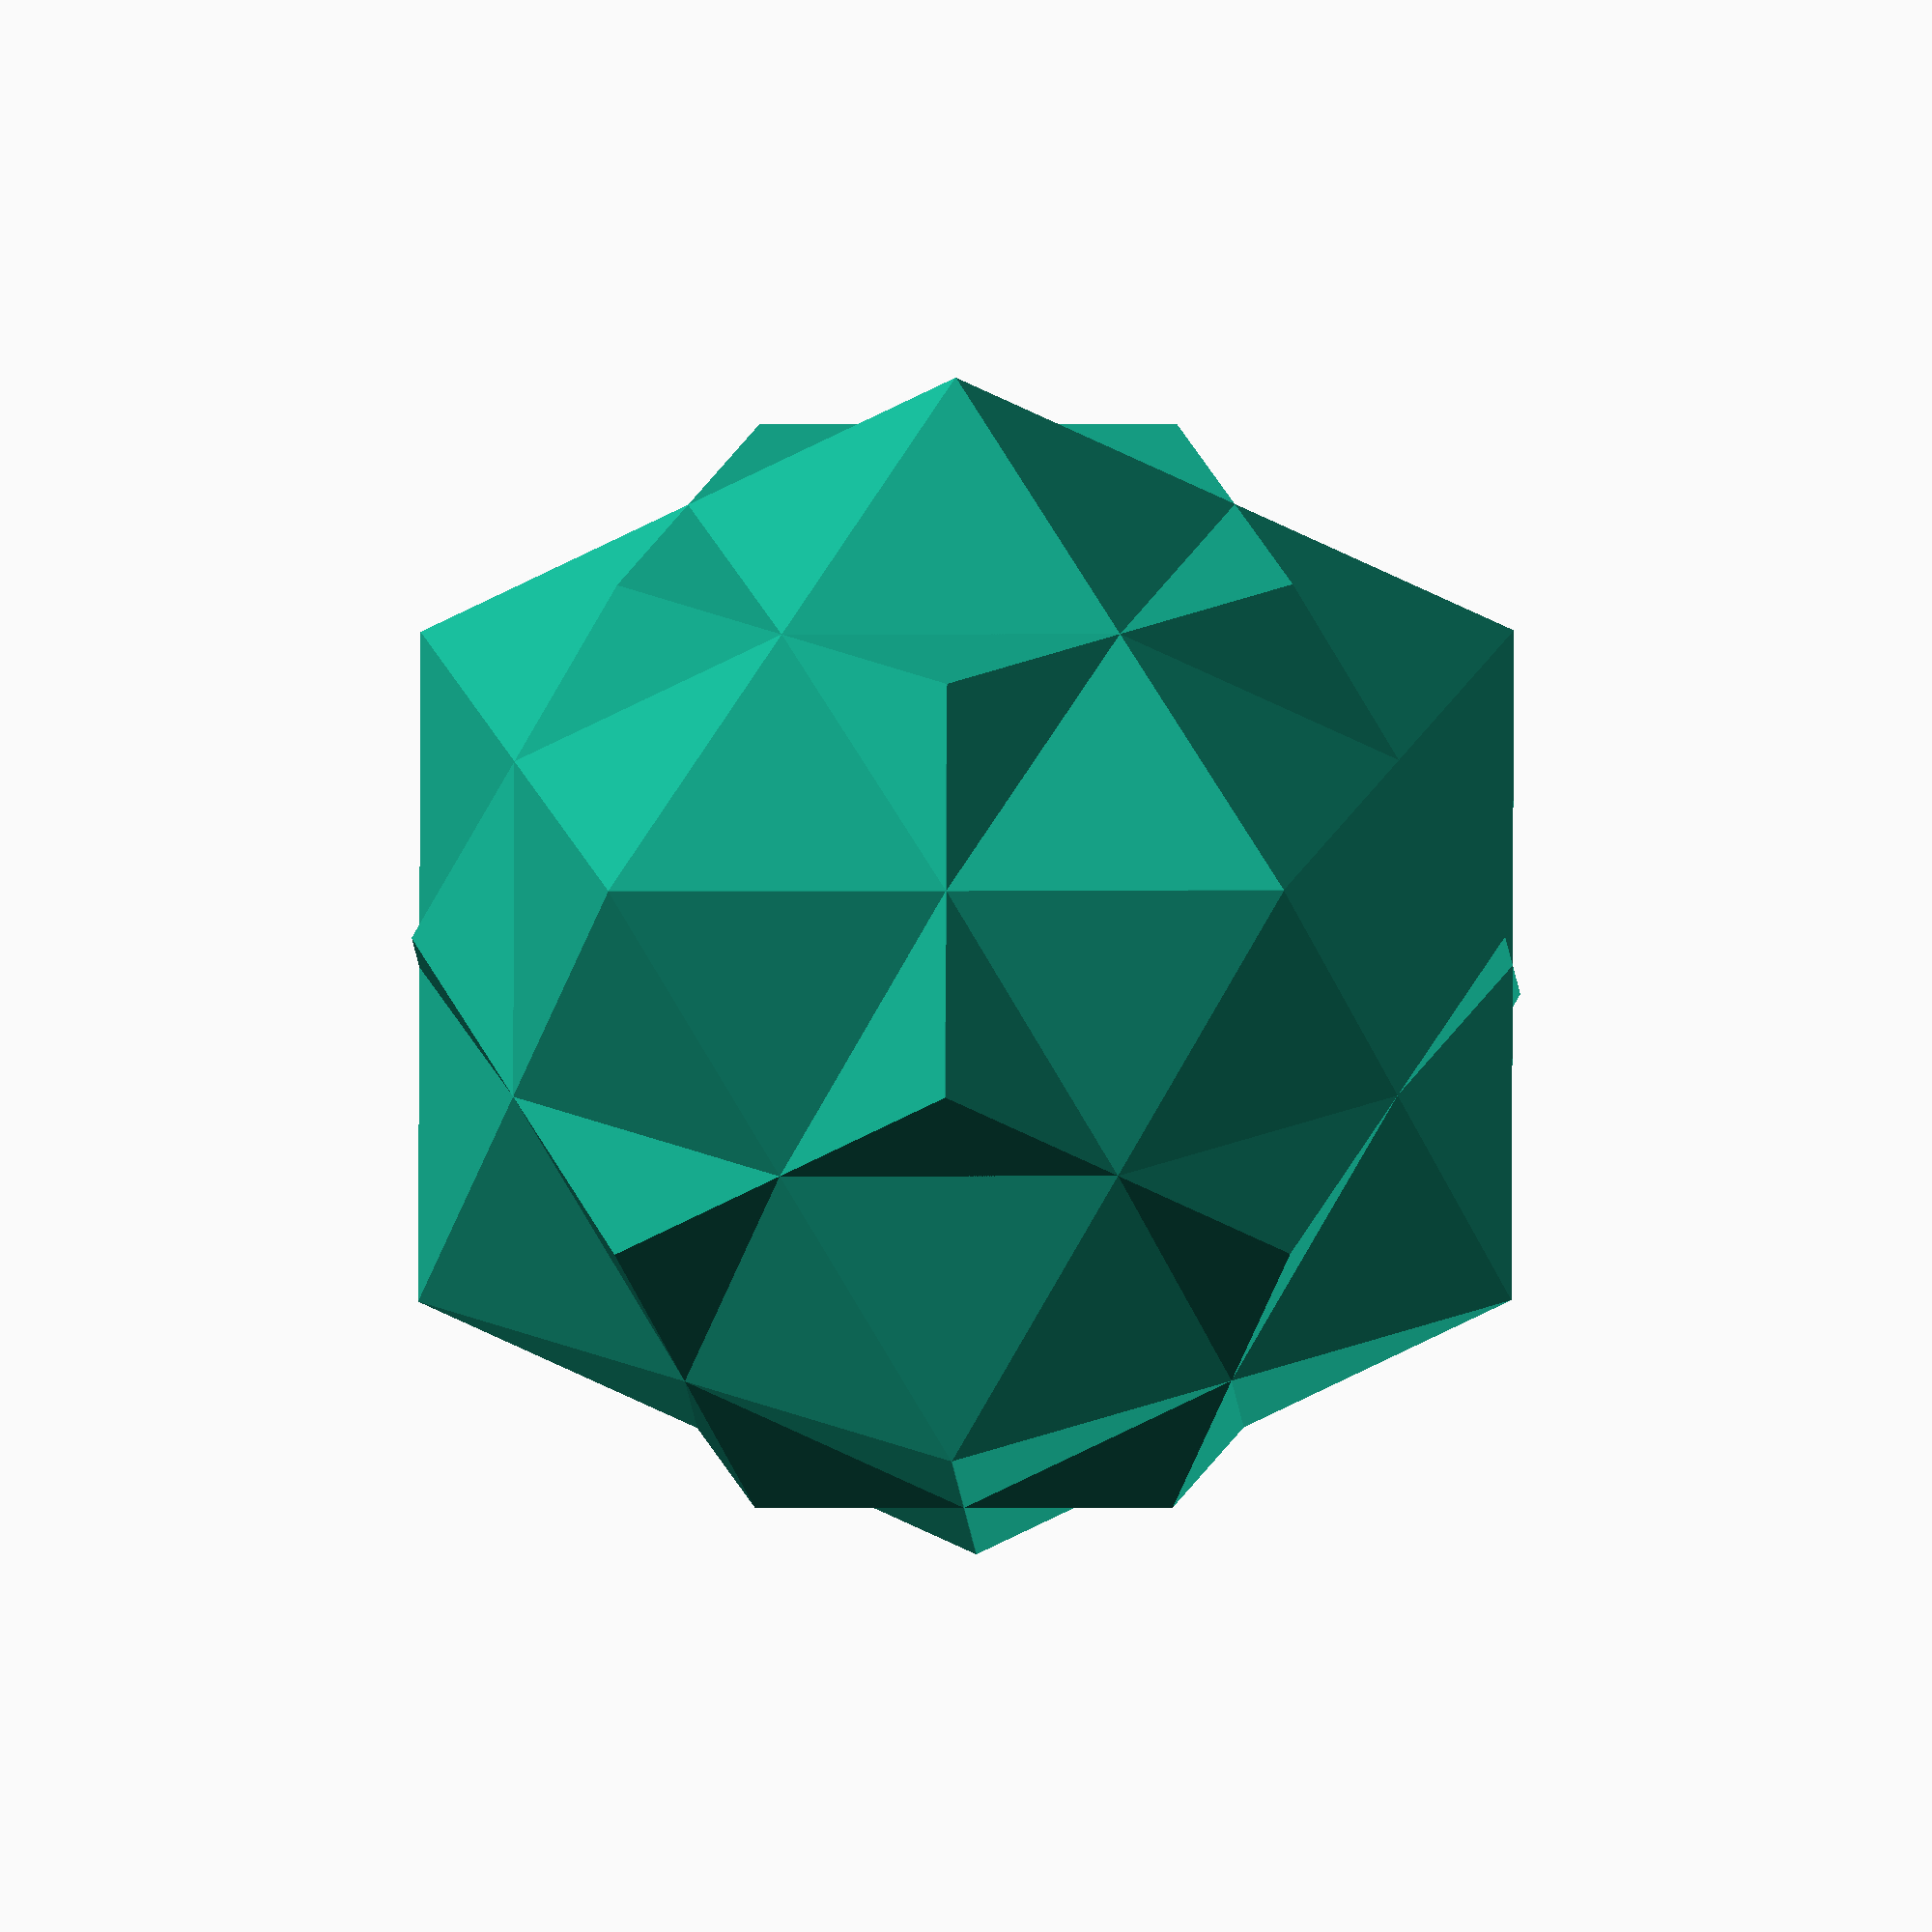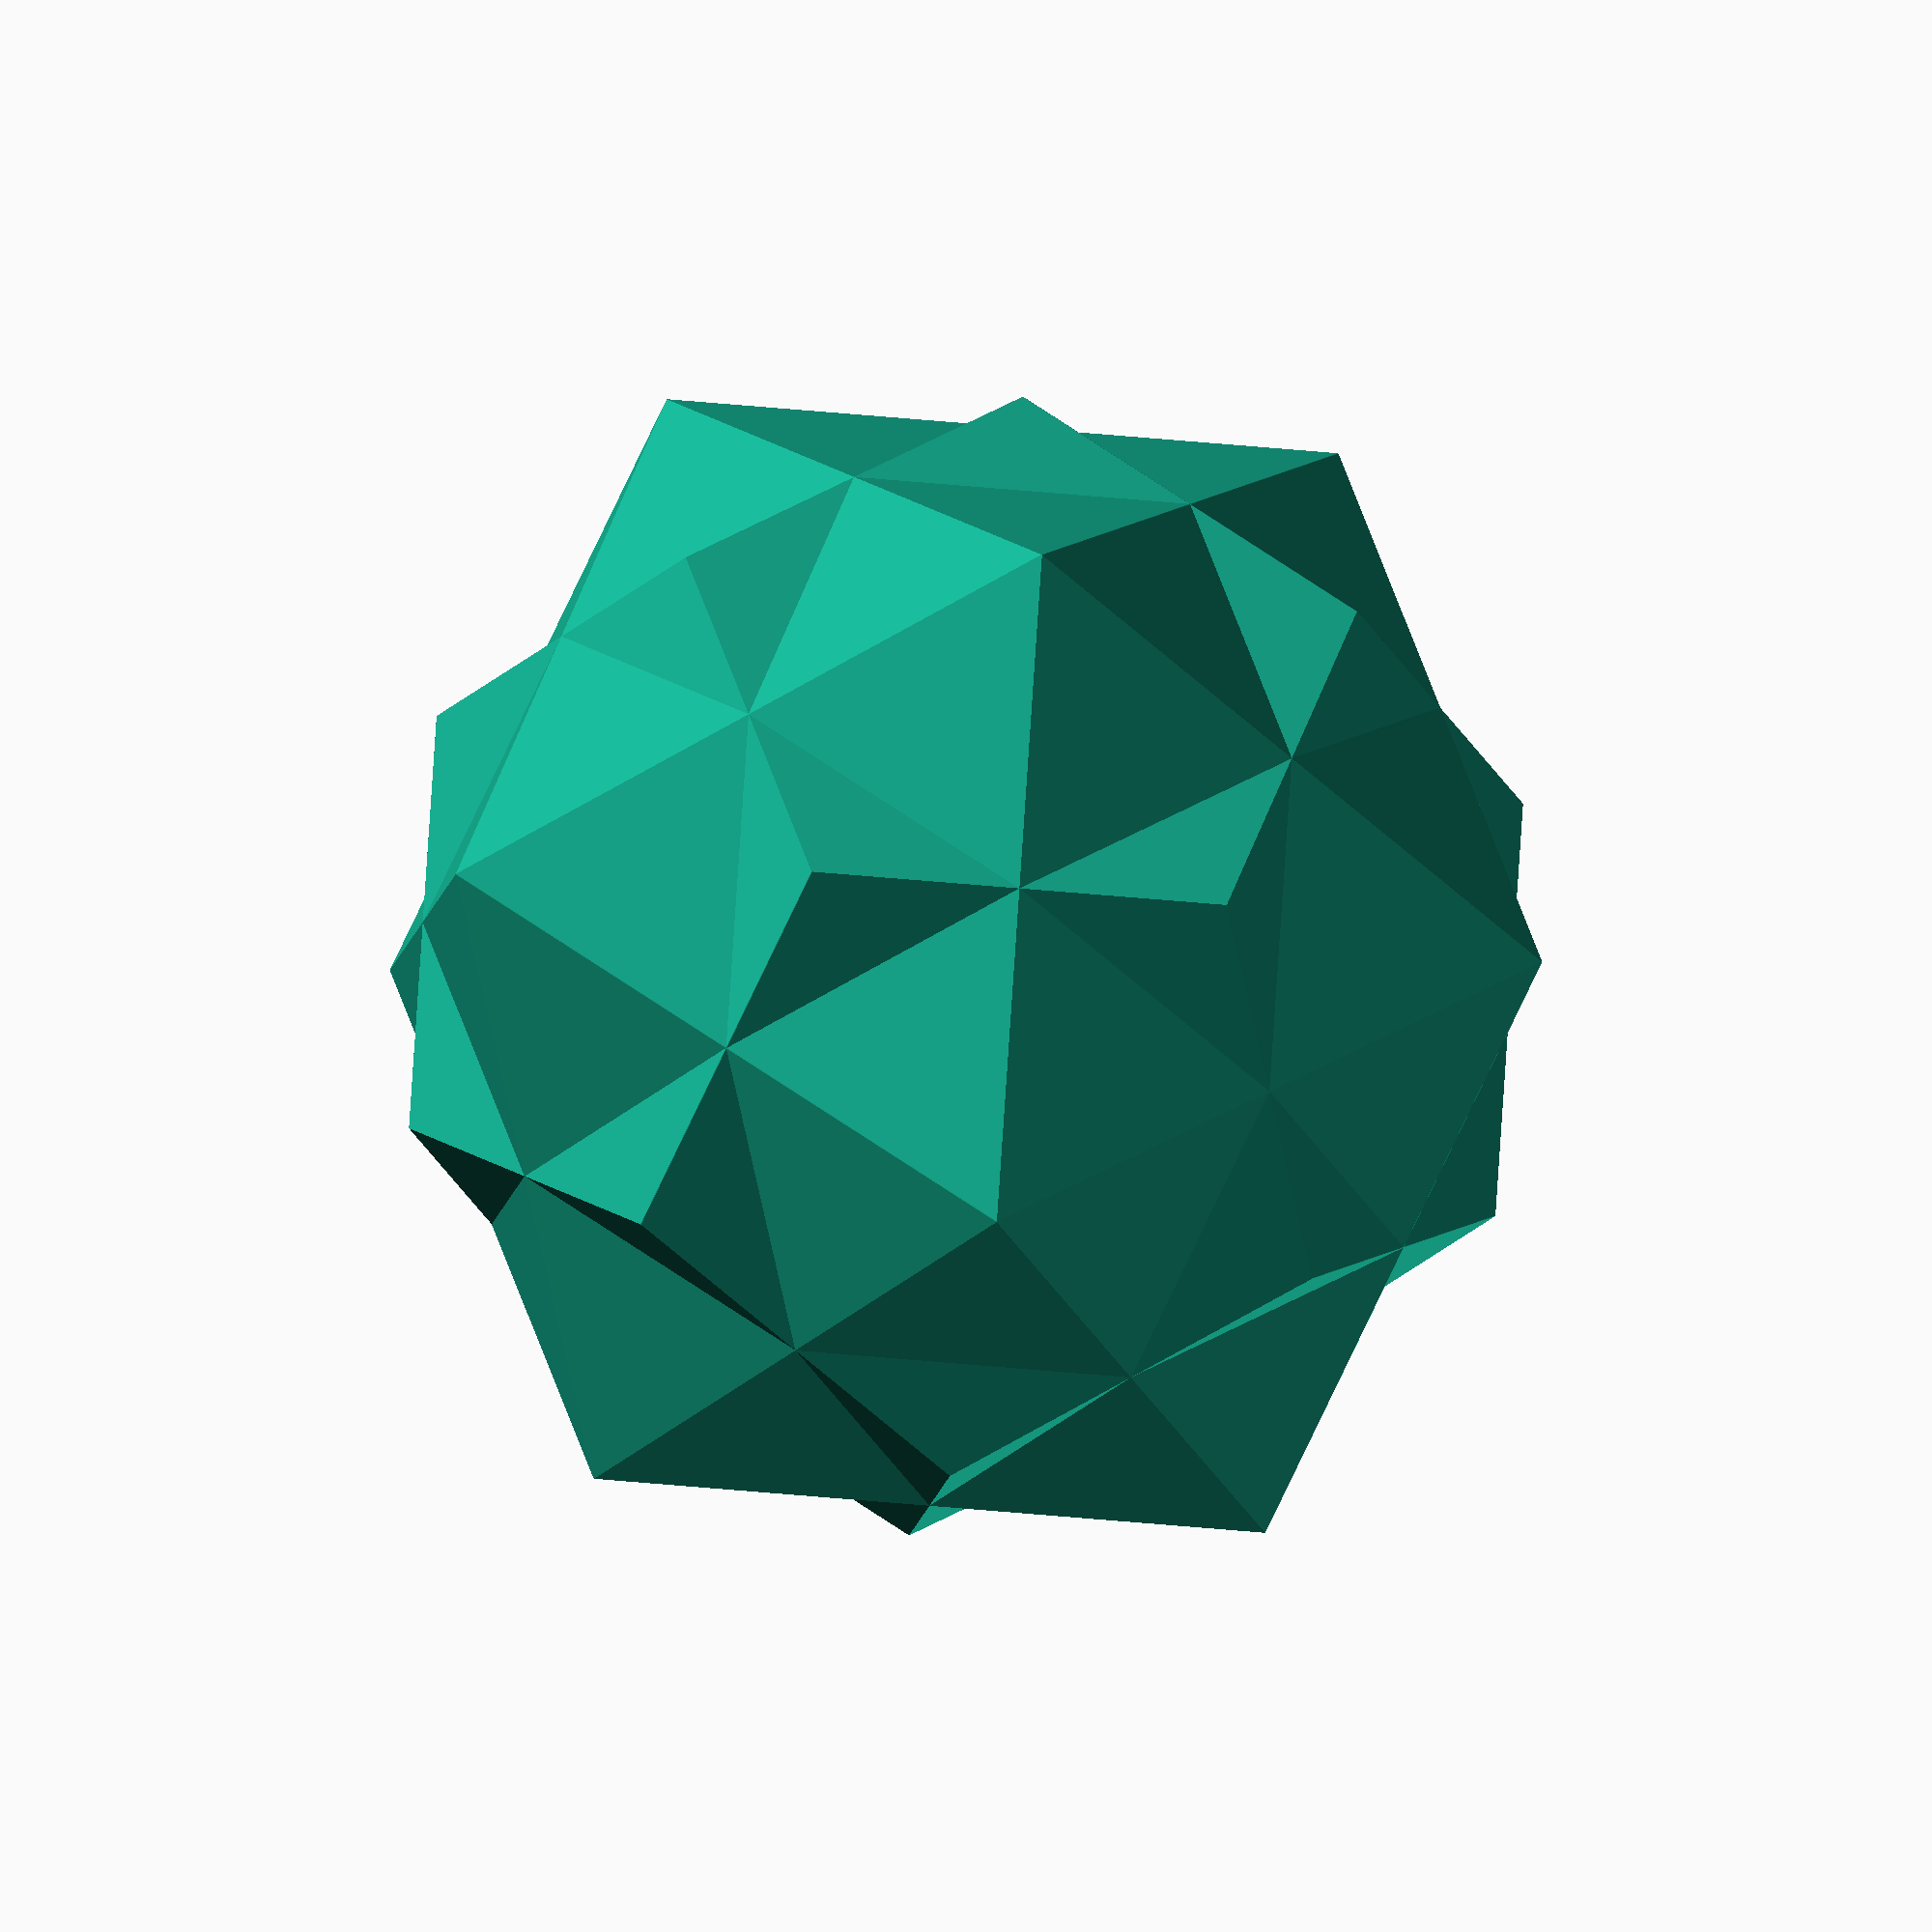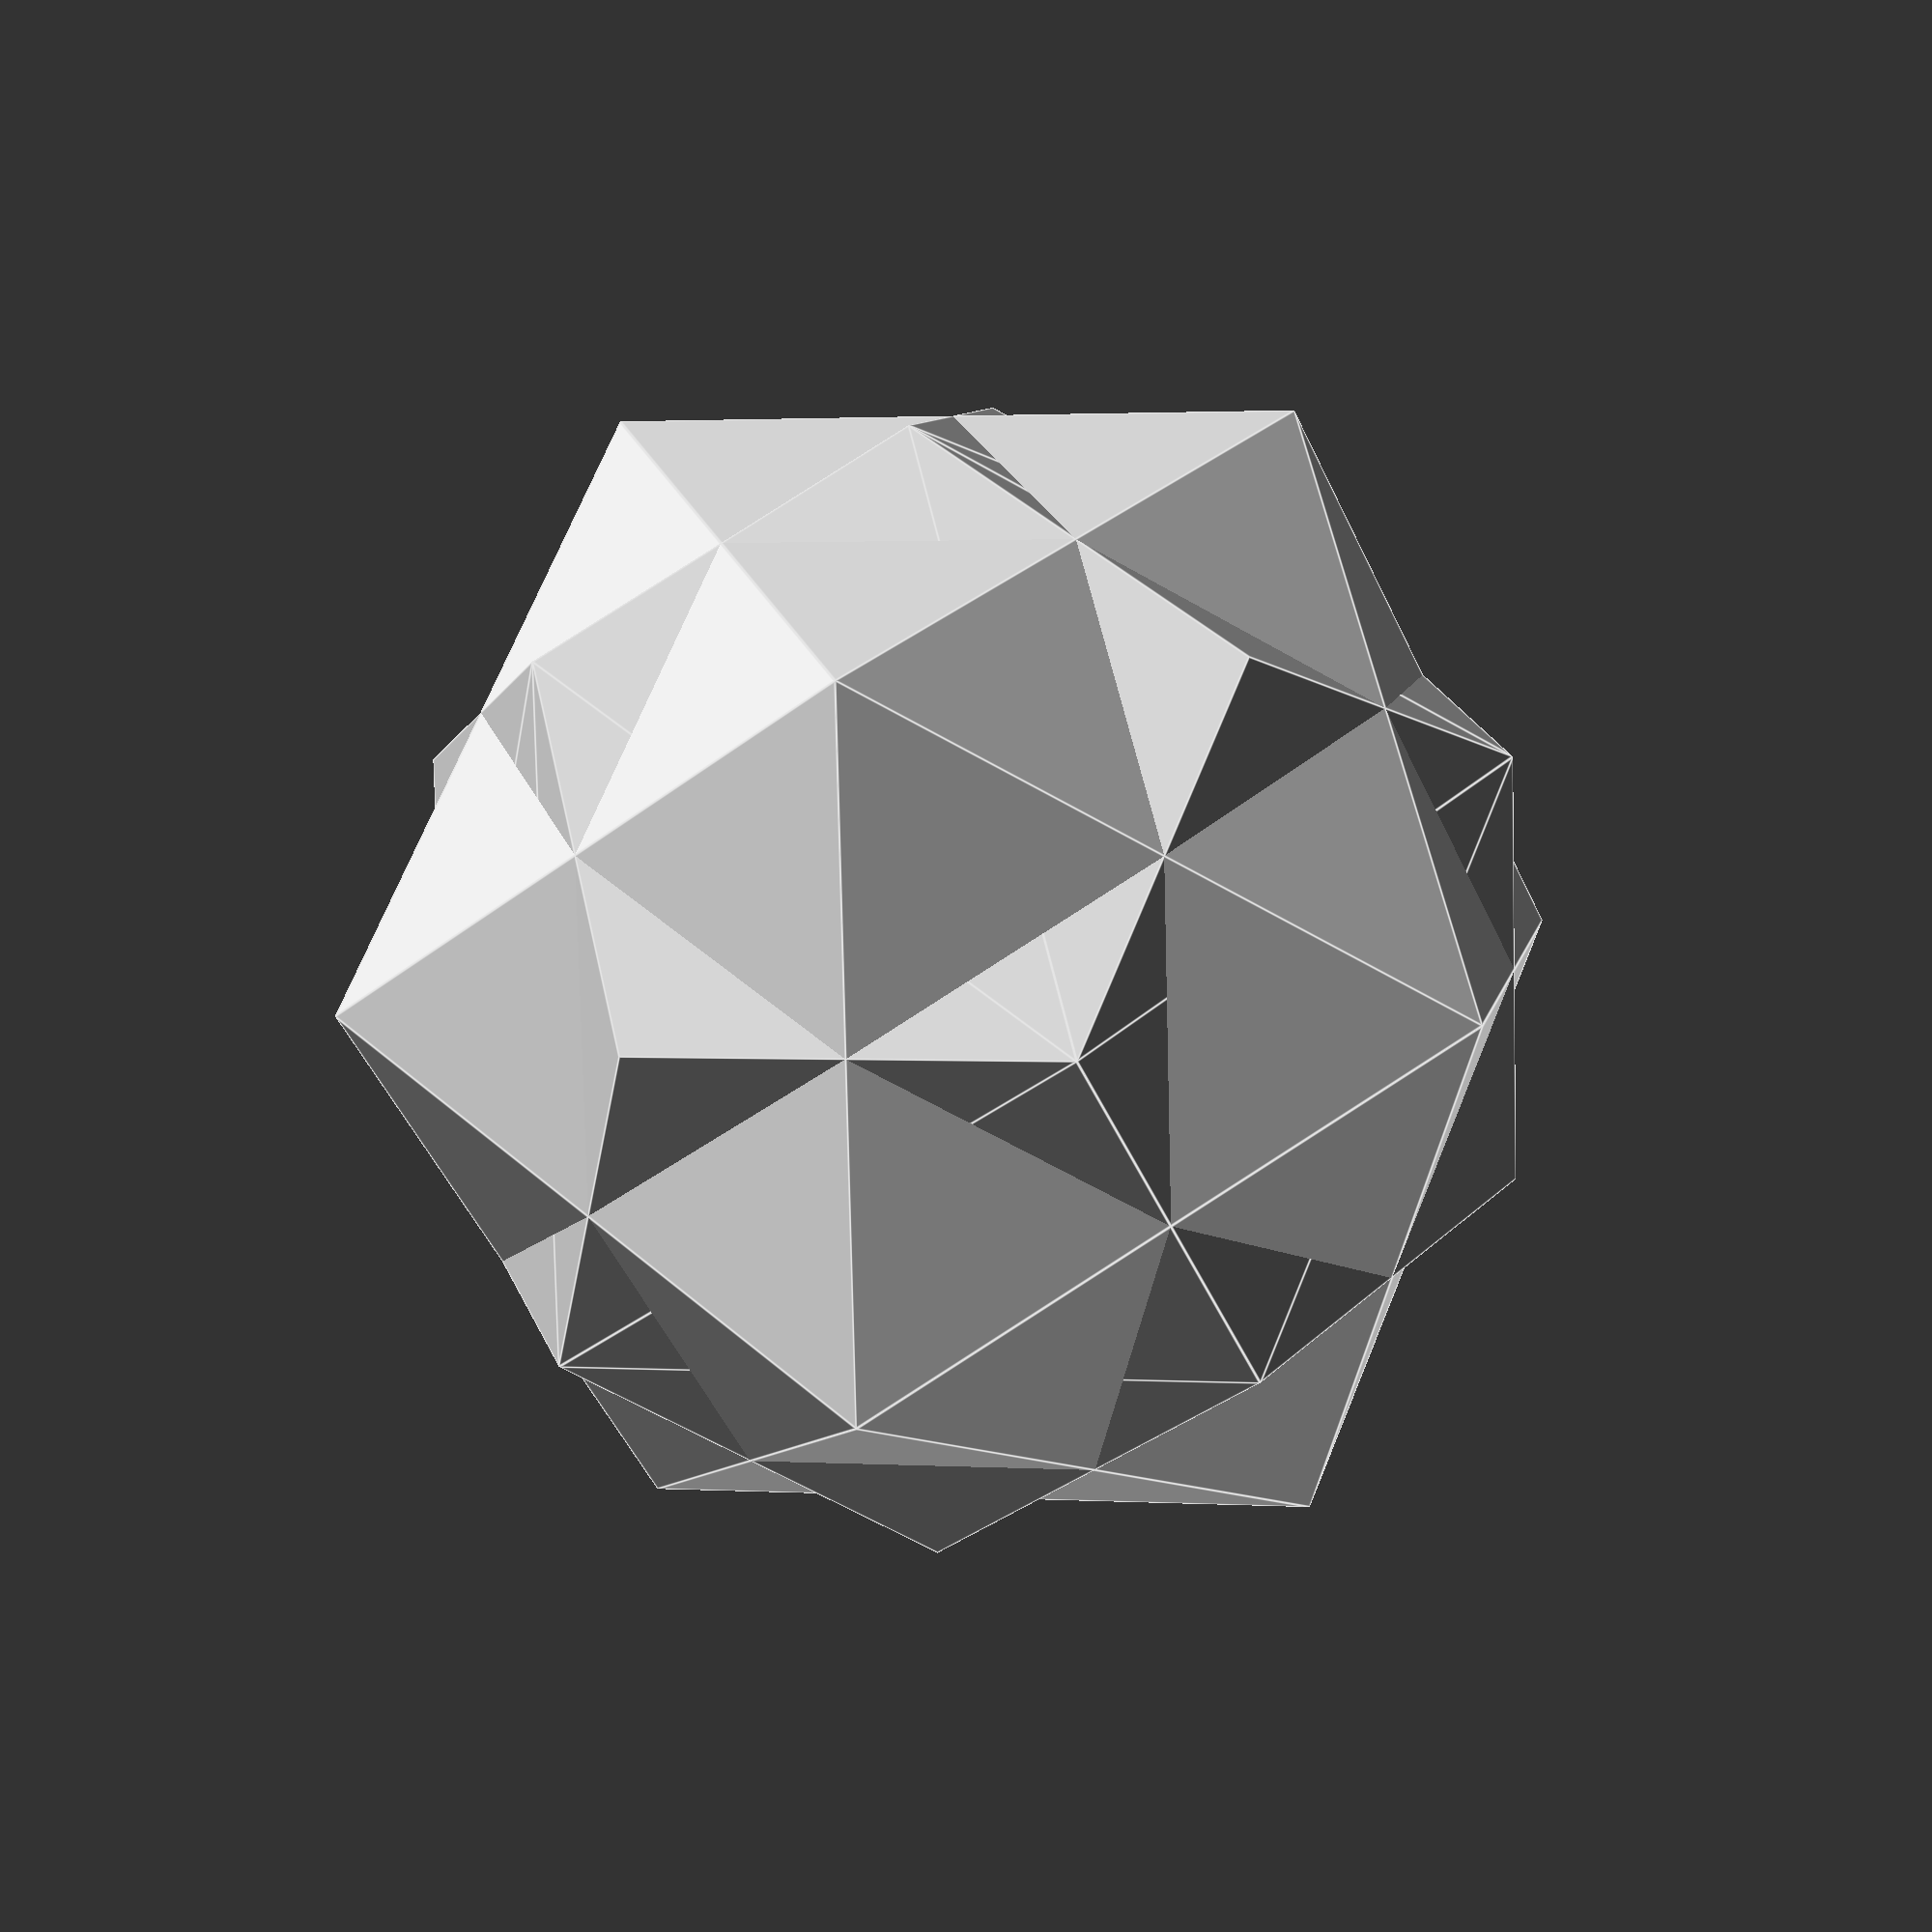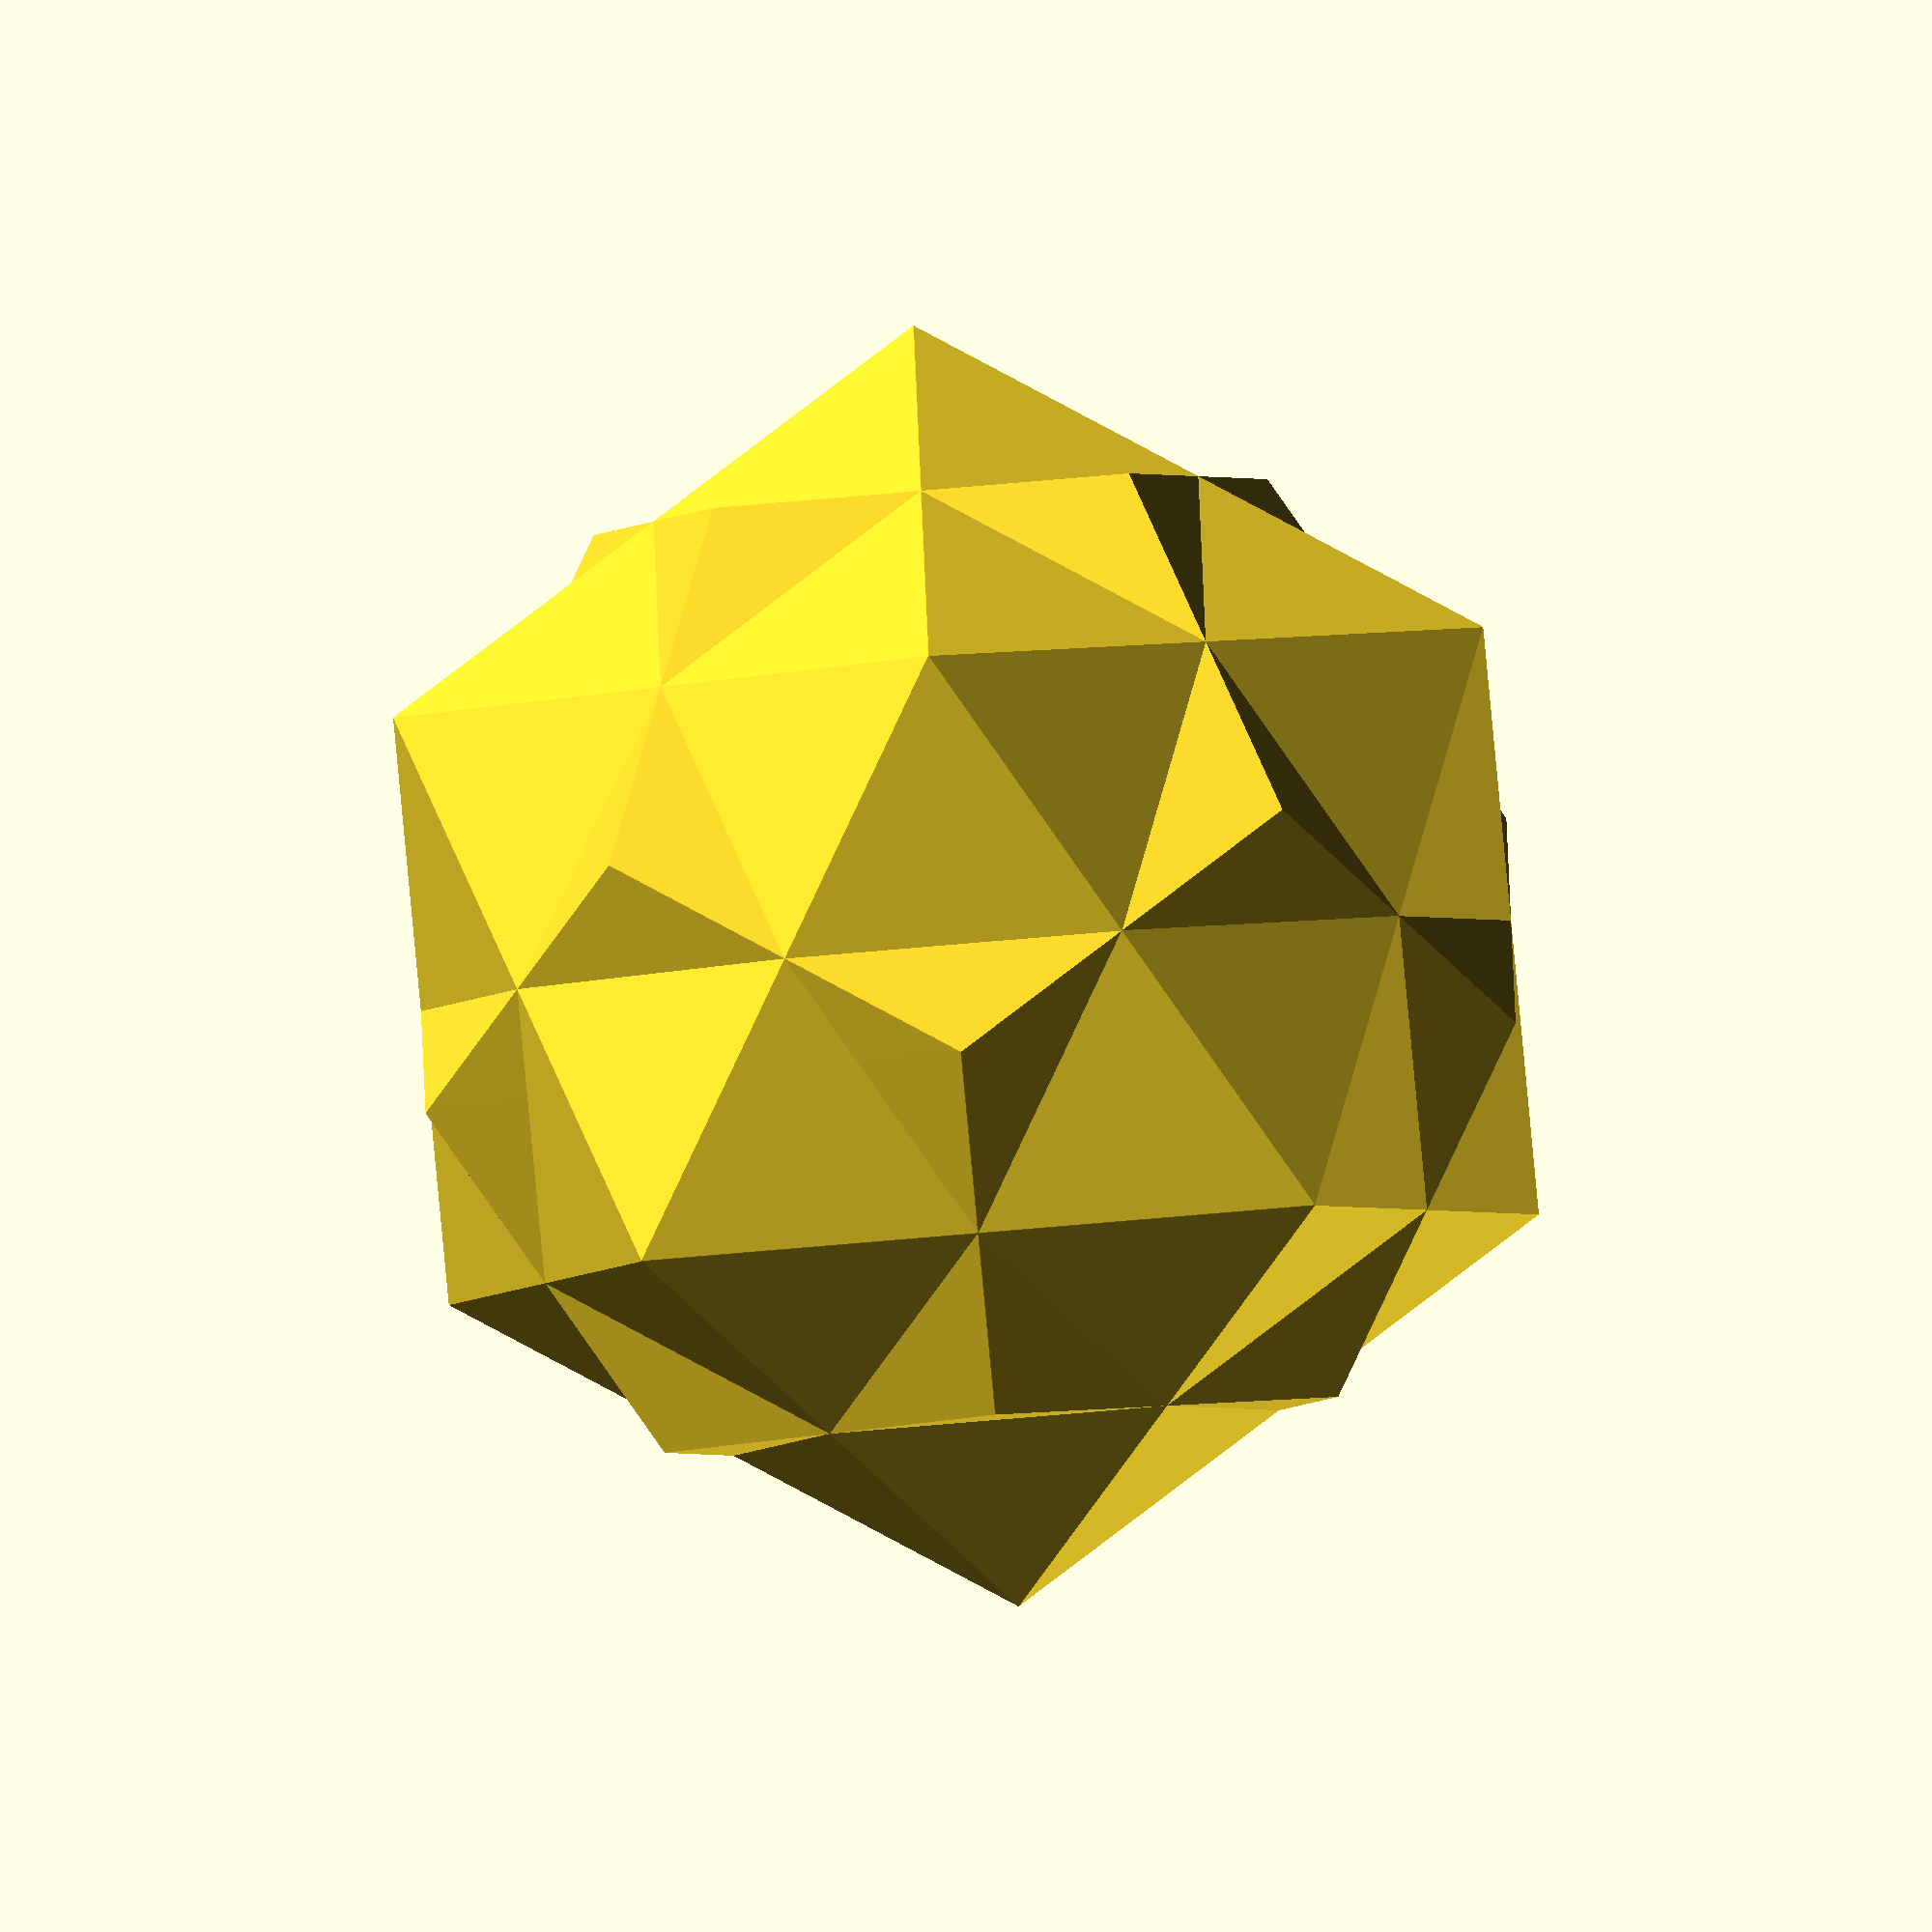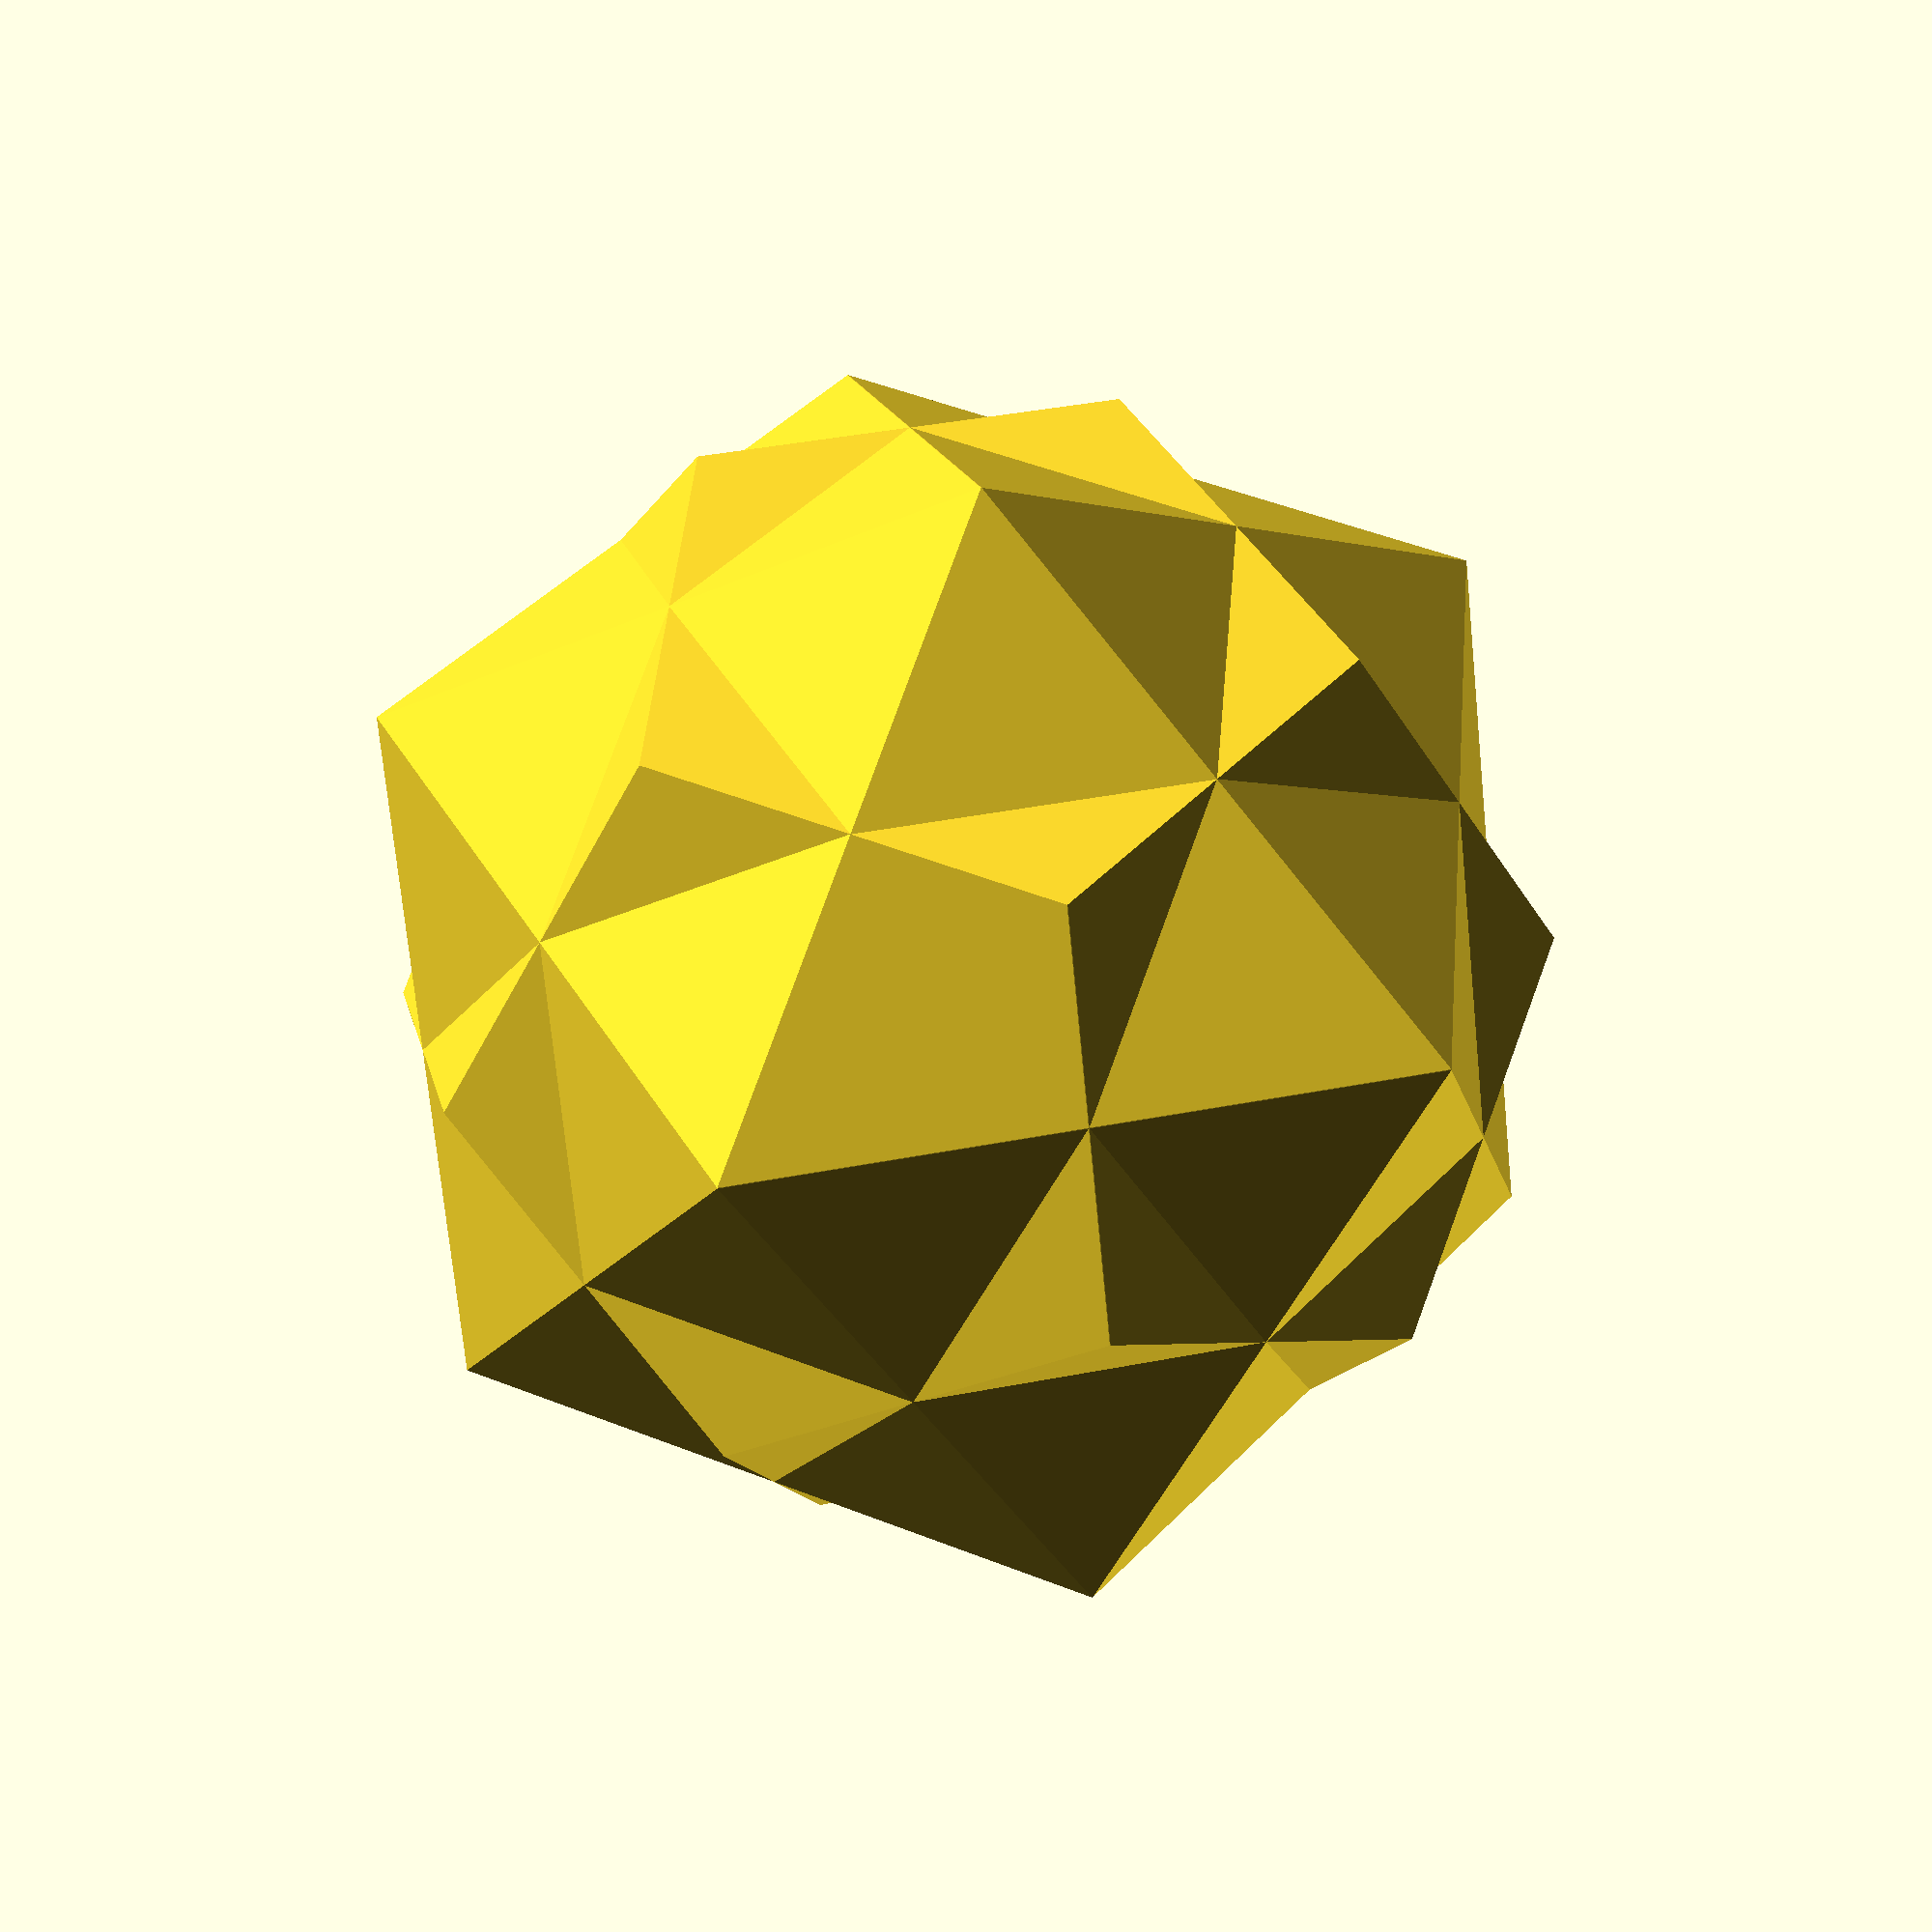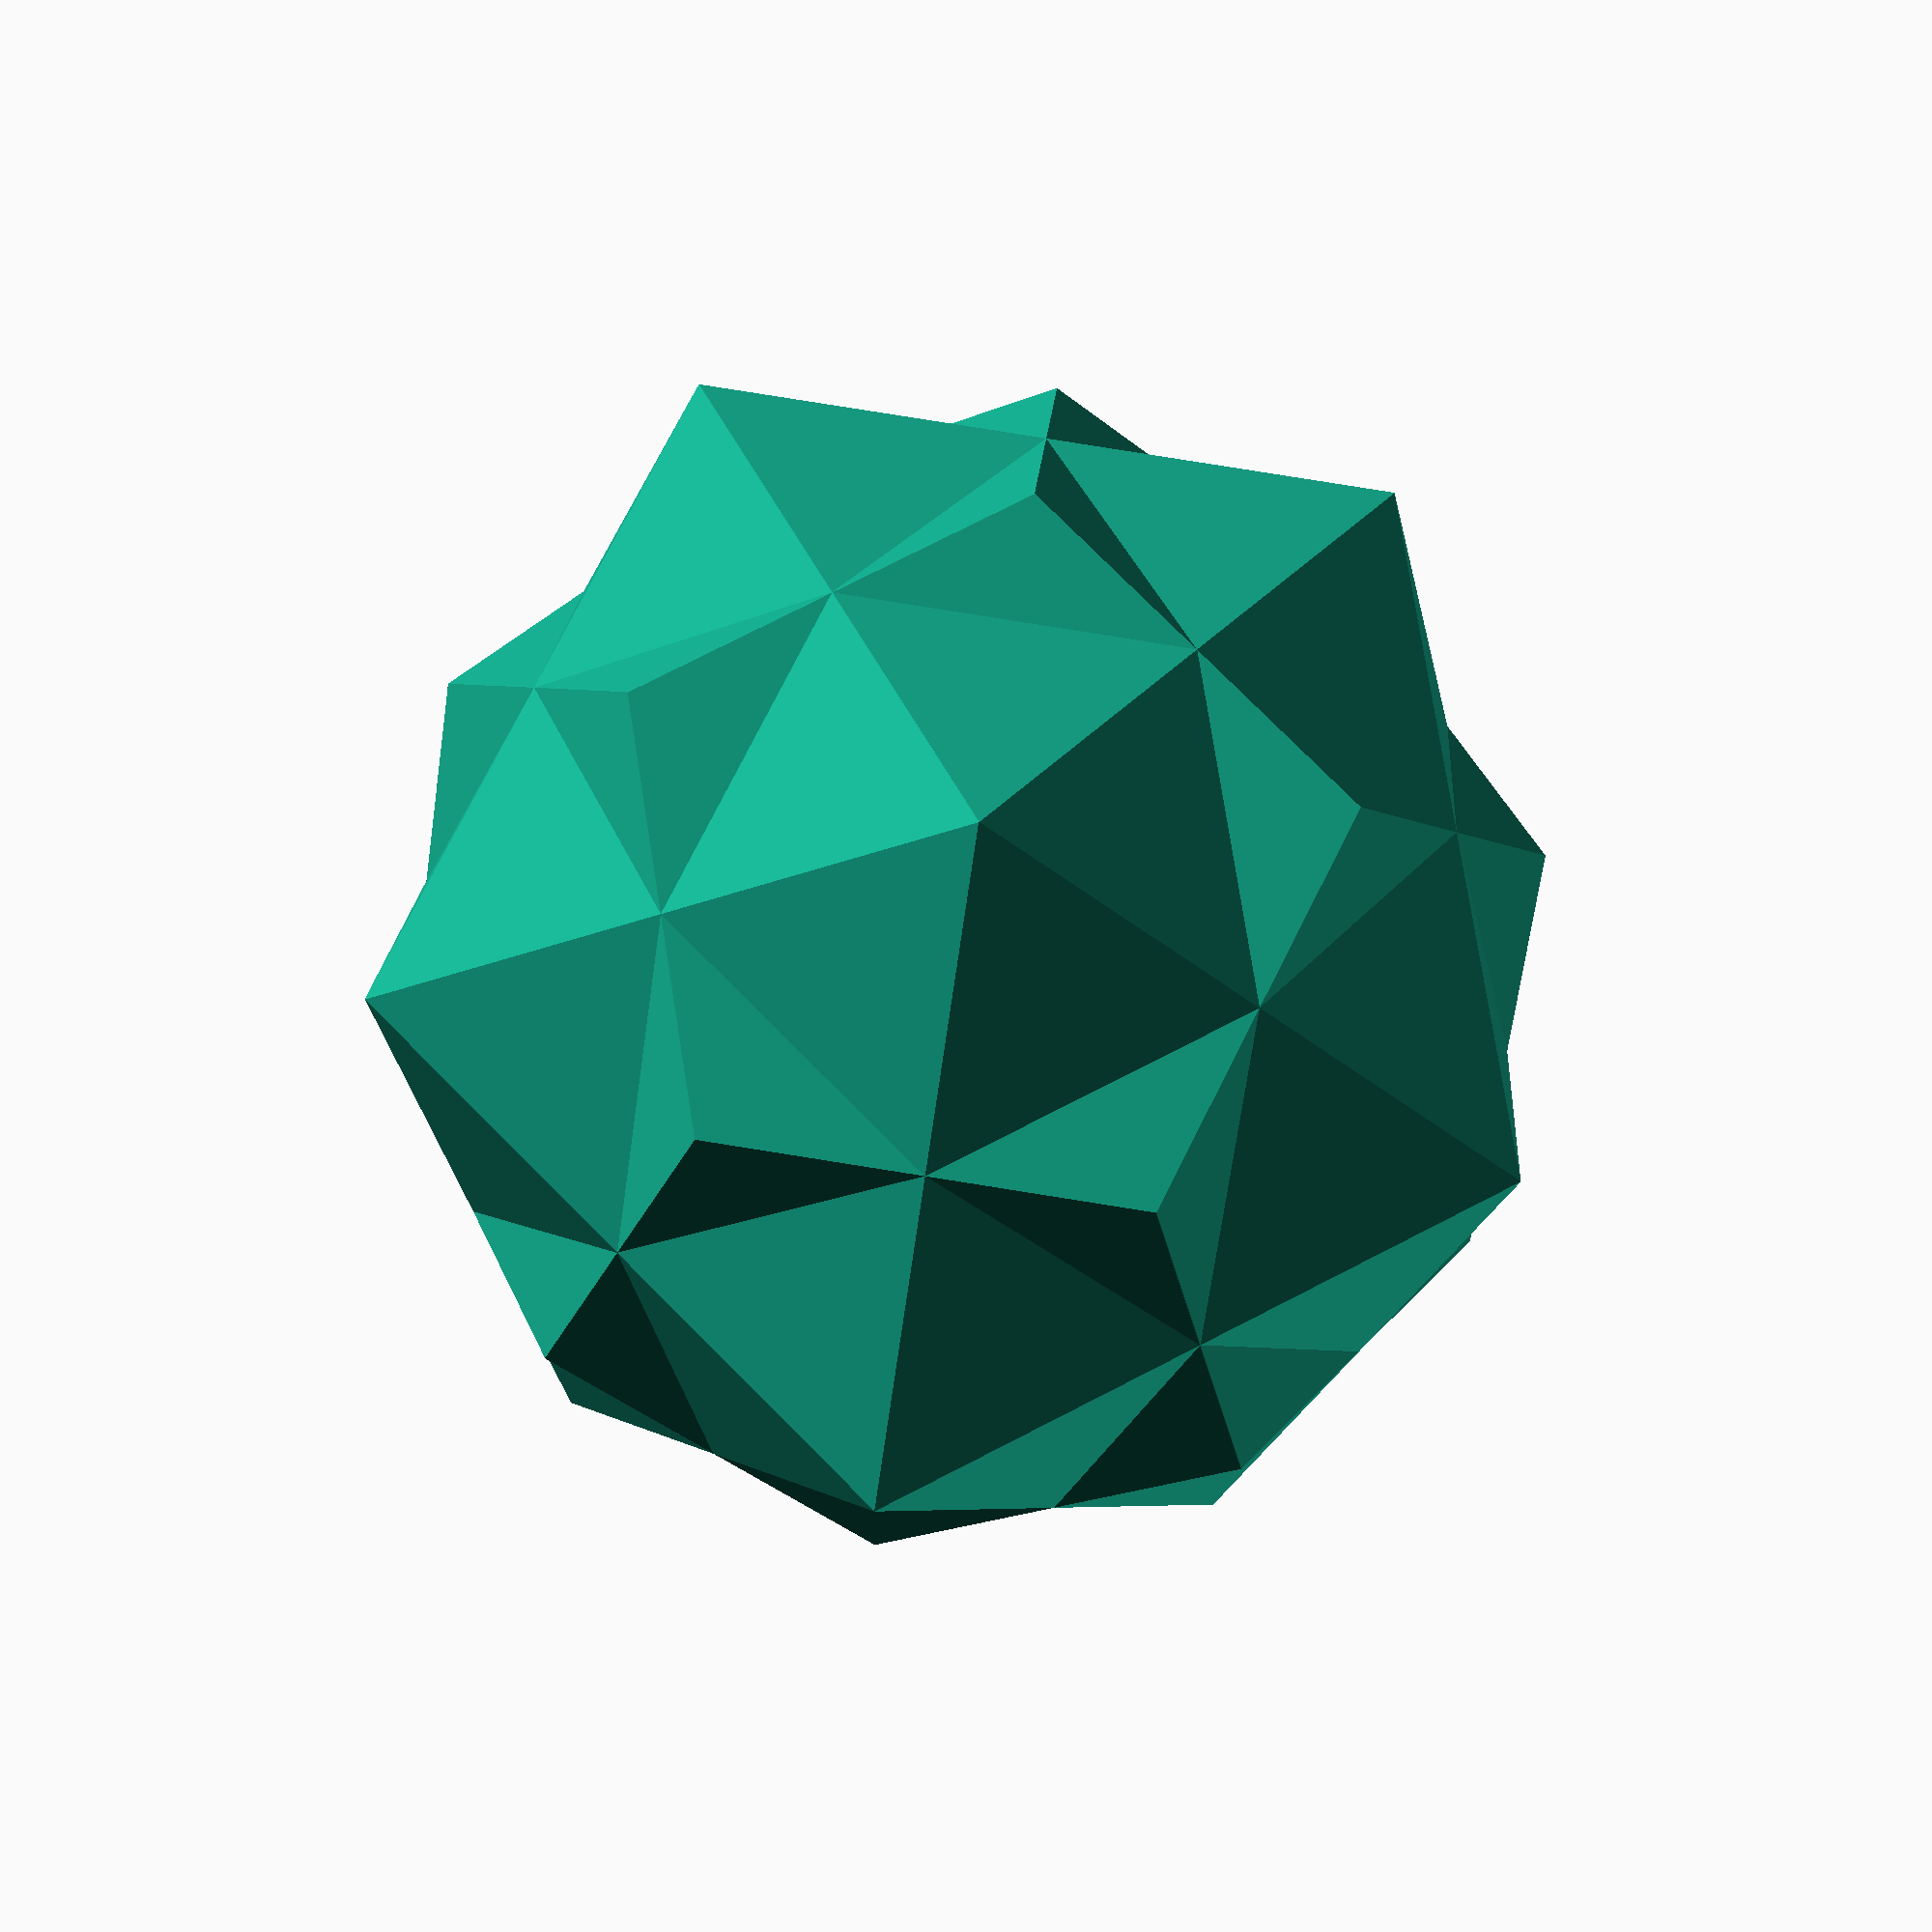
<openscad>
// Draws a polyhedron by its cartesian coordinates (simplified;
// all elements are assumed ±x).
module polyh(points) {
    // OpenSCAD can't draw zero widths, so, we have to make zeros an epsilon larger
    e = 0.001;
    function nonzerofy(xs) = [for (x = xs) x == 0 ? e : x];

    // Draw cubes and then take a convex hull of them
    hull() {
        for(p = points) {
            cube(nonzerofy(p), center=true);
        }
    }
}

phi = (1 + sqrt(5))/2;

module iko() {
    polyh([
        [0,1,phi],
        [1,phi,0],
        [phi,0,1]
    ]);
}

module dode() {
    polyh([
        [1, 1, 1],
        [0, phi, 1/phi],
        [1/phi, 0, phi],
        [phi, 1/phi, 0]
    ]);
}

// https://en.wikipedia.org/wiki/Compound_of_dodecahedron_and_icosahedron
iko();
dode();

</openscad>
<views>
elev=2.1 azim=185.8 roll=272.1 proj=o view=solid
elev=170.4 azim=62.9 roll=334.0 proj=o view=wireframe
elev=276.9 azim=51.1 roll=237.3 proj=p view=edges
elev=255.8 azim=74.9 roll=265.1 proj=o view=solid
elev=164.3 azim=84.2 roll=191.6 proj=p view=wireframe
elev=103.2 azim=209.5 roll=297.1 proj=p view=solid
</views>
